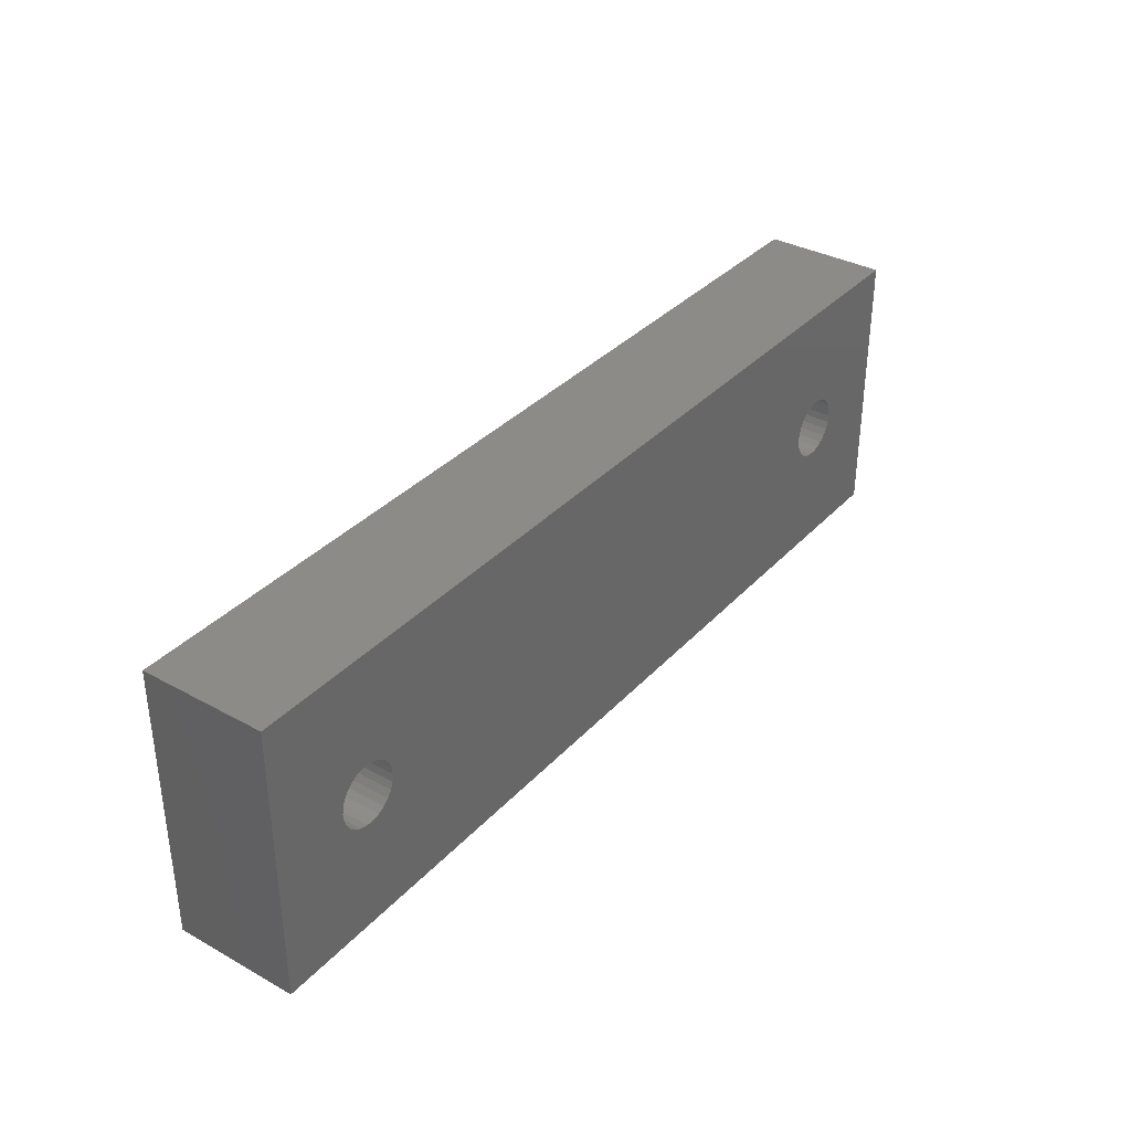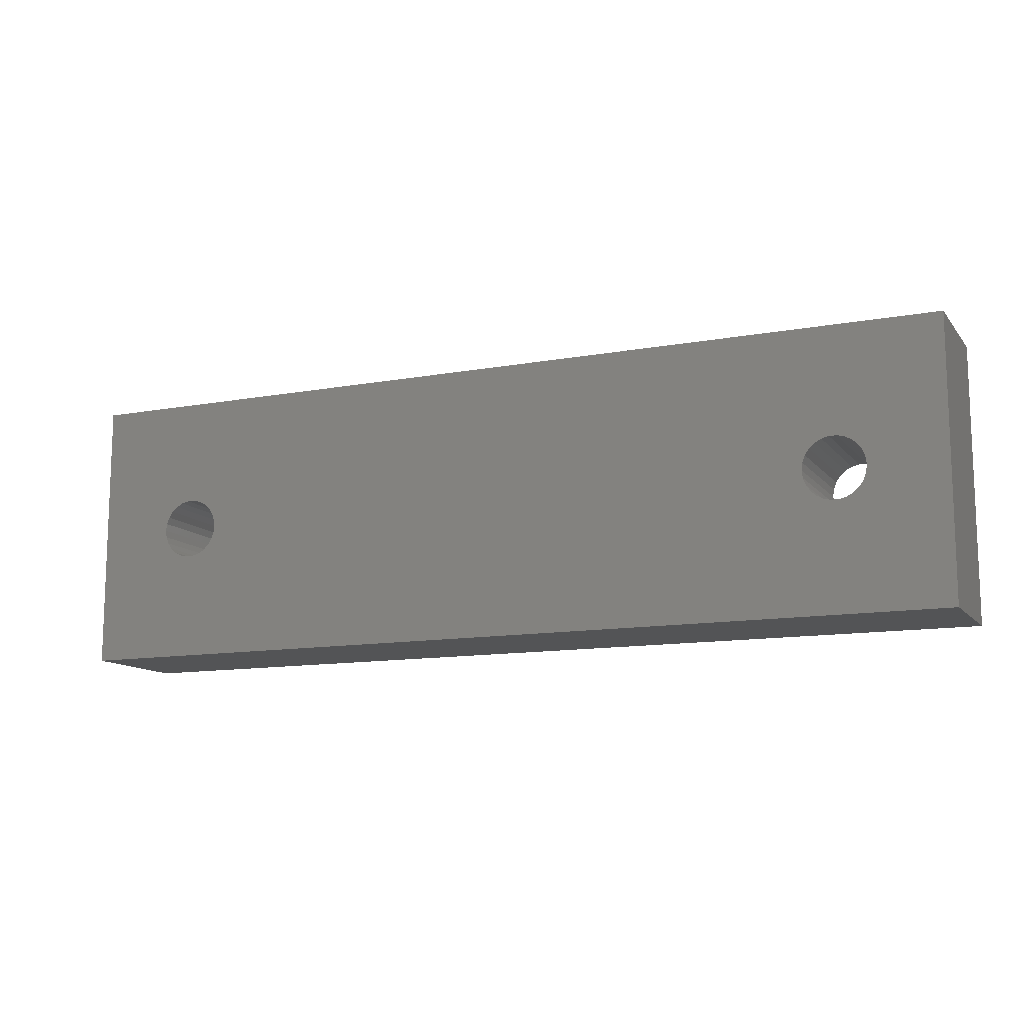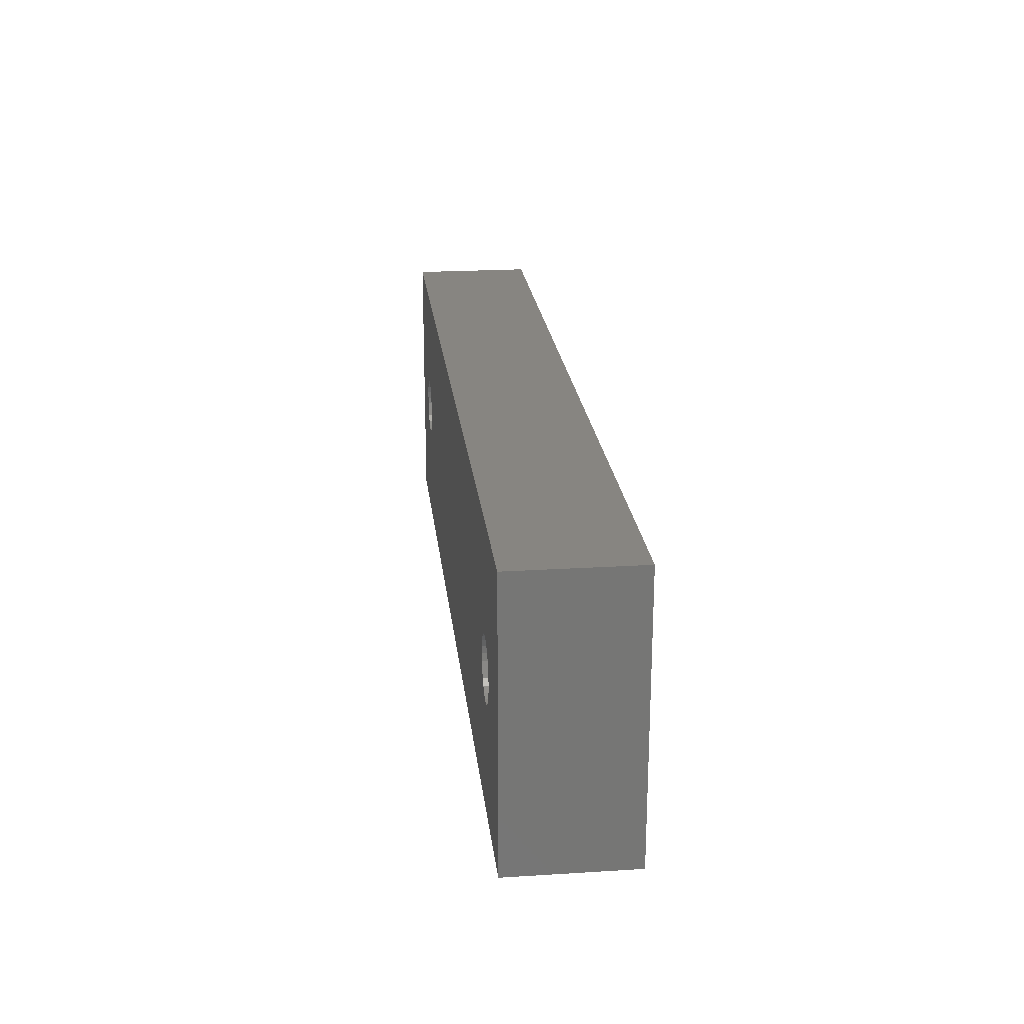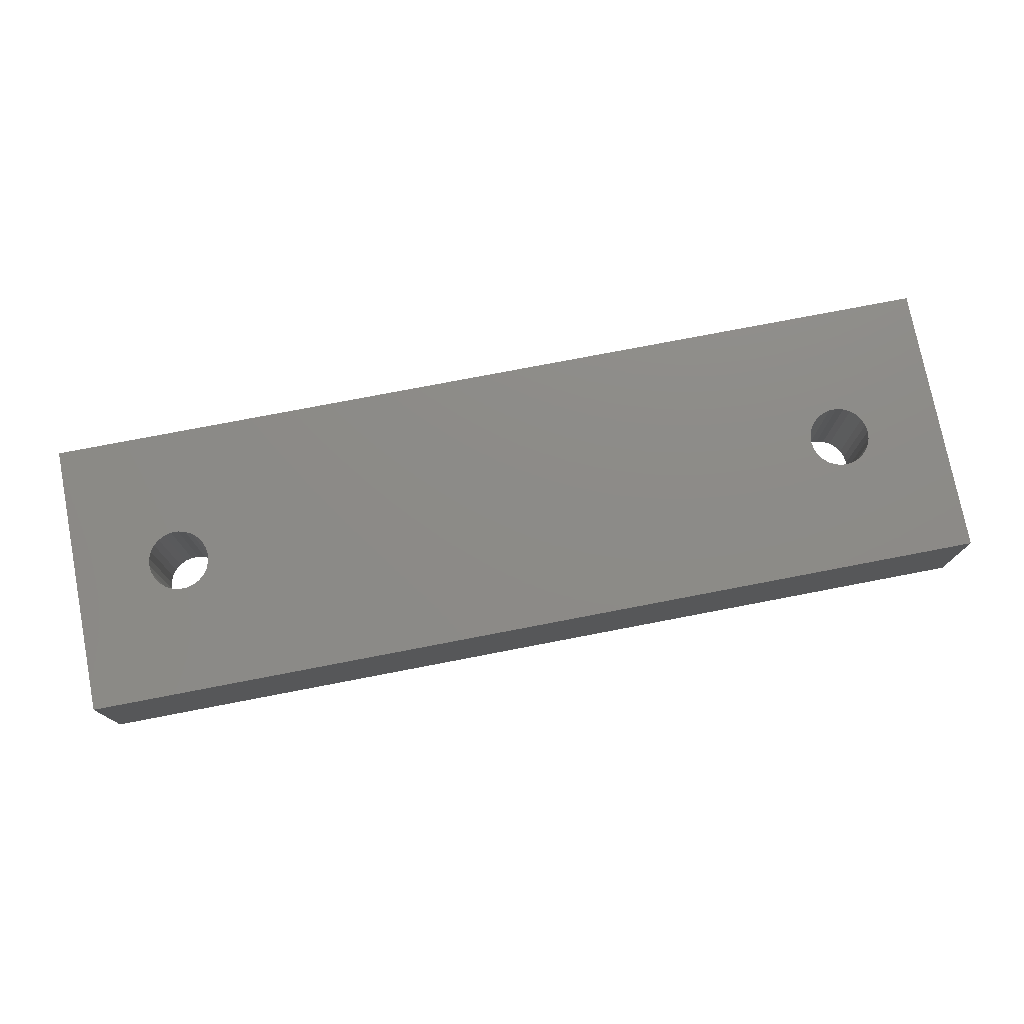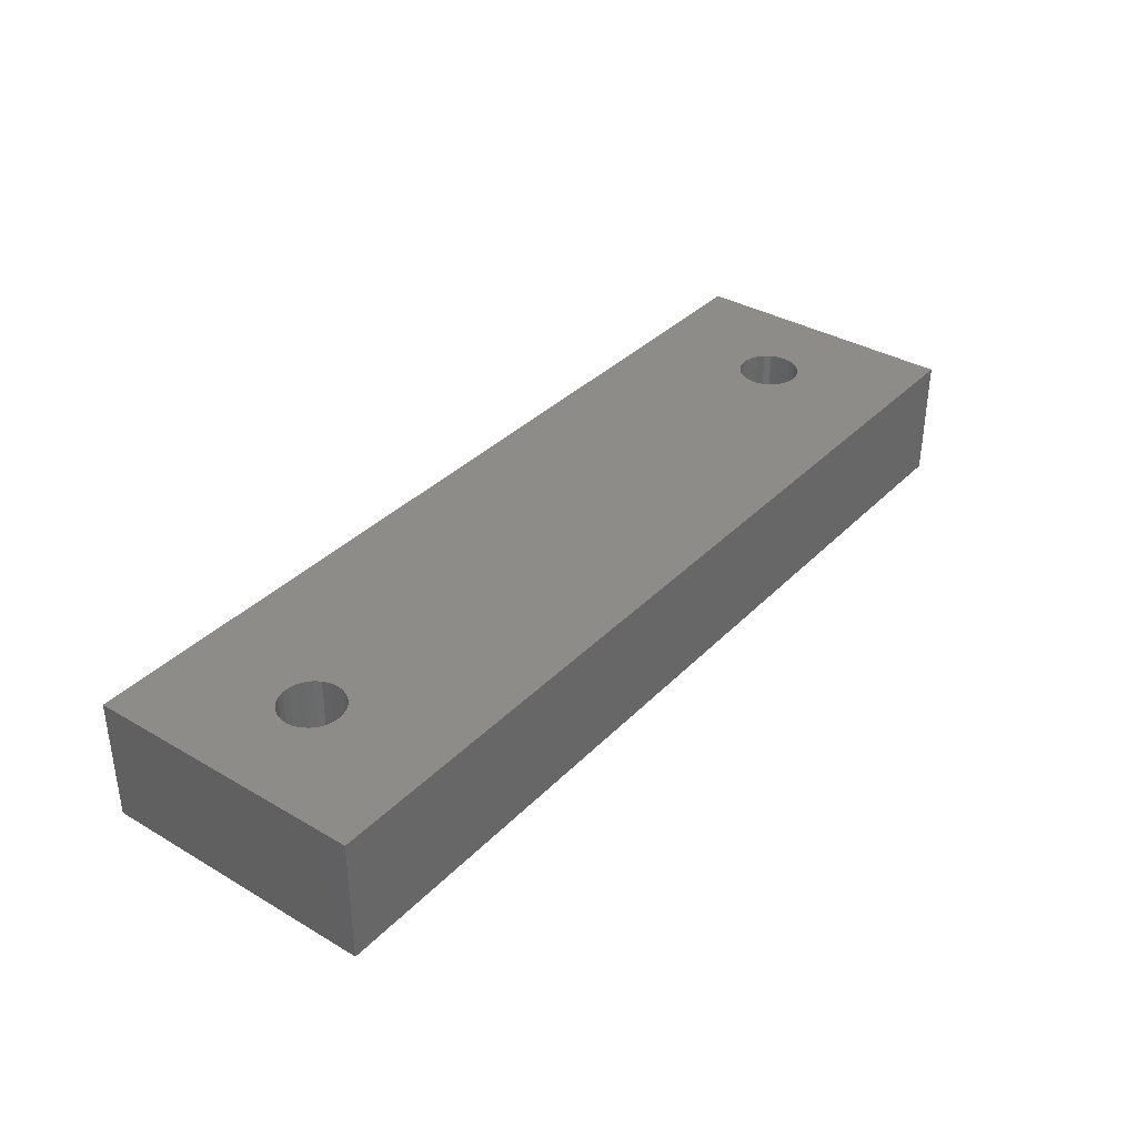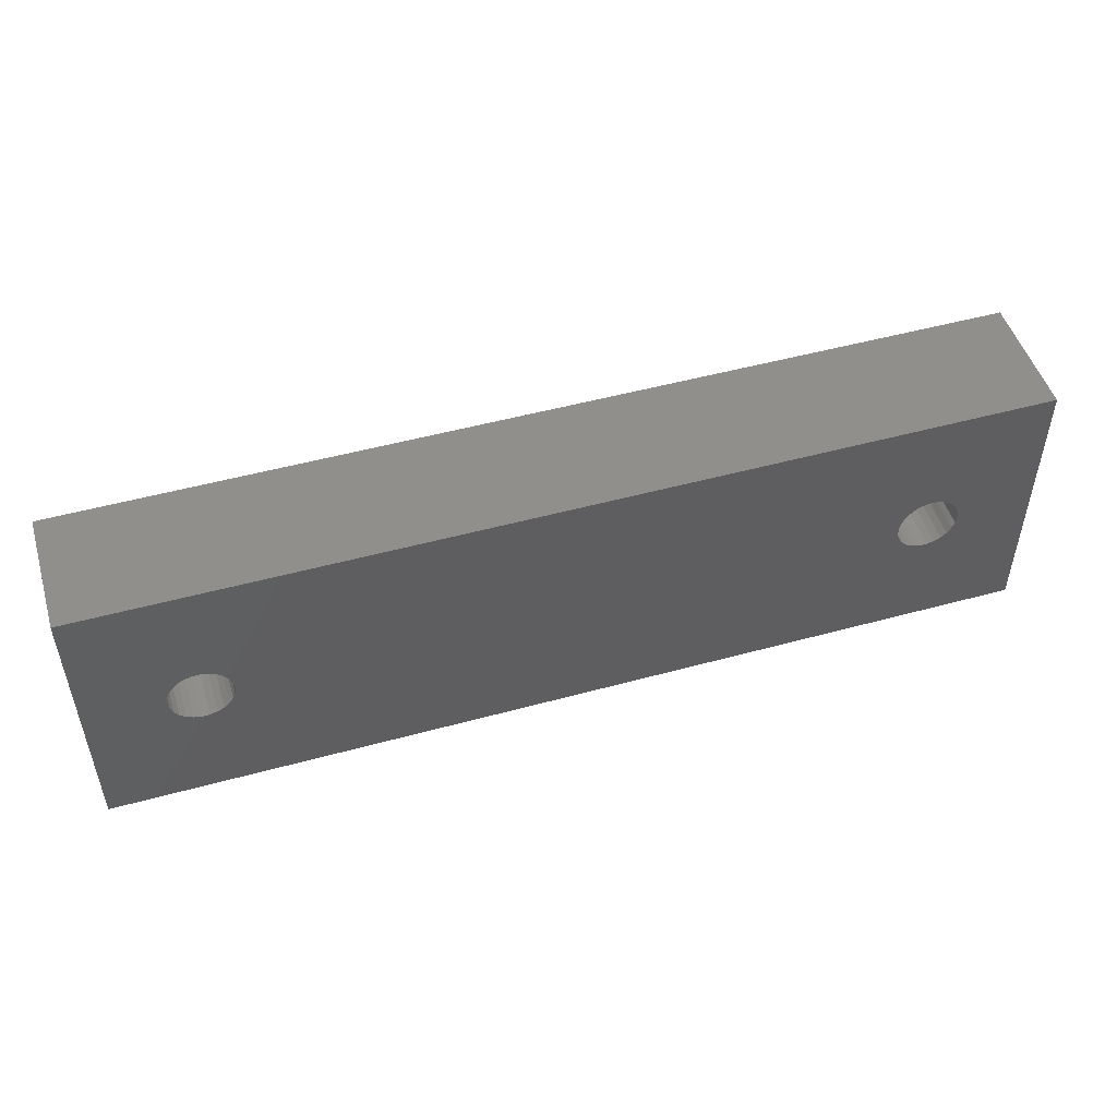
<metadata>
{"format":"stl","ext":"stl","renderer":"f3d","projection":"perspective","resolution":1024,"background":"white","views":[{"elev":35.1,"azim":126.2,"up":"+Y"},{"elev":-12.1,"azim":23.6,"up":"+Y"},{"elev":22.0,"azim":83.8,"up":"+Y"},{"elev":76.1,"azim":-10.9,"up":"+Z"},{"elev":35.8,"azim":127.6,"up":"+Z"},{"elev":49.9,"azim":-16.8,"up":"+Y"}]}
</metadata>
<code>
# stl→obj: 168 verts, 340 faces
v 0.9063 -0.3317 -0.01587
v -0.9984 -0.3317 0.09524
v -0.9984 -0.3317 -0.01587
v 0.9063 -0.3317 0.09524
v -0.9984 0.2397 0.09524
v -0.9984 0.2397 -0.01587
v 0.9063 0.2397 -0.01587
v 0.9063 0.2397 0.09524
v -0.9984 -0.3317 -0.1587
v 0.9063 -0.3317 -0.1587
v -0.8123 -0.09828 0.09524
v -0.8237 -0.08813 0.09524
v -0.8324 -0.07554 0.09524
v -0.7987 -0.1054 0.09524
v -0.8378 -0.06123 0.09524
v -0.7838 -0.1091 0.09524
v -0.8397 -0.04603 0.09524
v -0.7685 -0.1091 0.09524
v -0.7537 -0.1054 0.09524
v -0.7401 -0.09828 0.09524
v -0.7987 0.01333 0.09524
v -0.7838 0.017 0.09524
v -0.8123 0.006221 0.09524
v -0.8237 -0.003929 0.09524
v -0.8324 -0.01653 0.09524
v -0.8378 -0.03084 0.09524
v -0.7685 0.017 0.09524
v -0.7537 0.01333 0.09524
v -0.7401 0.006221 0.09524
v 0.6481 -0.09828 0.09524
v -0.7287 -0.08813 0.09524
v 0.6366 -0.08813 0.09524
v 0.6279 -0.07554 0.09524
v -0.72 -0.07554 0.09524
v 0.6225 -0.06123 0.09524
v -0.7145 -0.06123 0.09524
v 0.6206 -0.04603 0.09524
v -0.7127 -0.04603 0.09524
v 0.6616 -0.1054 0.09524
v 0.6765 -0.1091 0.09524
v 0.6918 -0.1091 0.09524
v 0.6225 -0.03084 0.09524
v -0.7145 -0.03084 0.09524
v 0.7066 -0.1054 0.09524
v 0.6279 -0.01653 0.09524
v -0.72 -0.01653 0.09524
v 0.7202 -0.09828 0.09524
v 0.6366 -0.003929 0.09524
v -0.7287 -0.003929 0.09524
v 0.7317 -0.08813 0.09524
v 0.6481 0.006221 0.09524
v 0.7403 -0.07554 0.09524
v 0.7458 -0.06123 0.09524
v 0.7476 -0.04603 0.09524
v 0.7458 -0.03084 0.09524
v 0.7403 -0.01653 0.09524
v 0.7317 -0.003929 0.09524
v 0.7202 0.006221 0.09524
v 0.7066 0.01333 0.09524
v 0.6918 0.017 0.09524
v 0.6765 0.017 0.09524
v 0.6616 0.01333 0.09524
v -0.9984 0.2397 -0.1587
v 0.9063 0.2397 -0.1587
v -0.8123 -0.09828 -0.1587
v -0.8237 -0.08813 -0.1587
v -0.8324 -0.07554 -0.1587
v -0.7987 -0.1054 -0.1587
v -0.8378 -0.06123 -0.1587
v -0.7838 -0.1091 -0.1587
v -0.8397 -0.04603 -0.1587
v -0.7685 -0.1091 -0.1587
v -0.7537 -0.1054 -0.1587
v -0.7401 -0.09828 -0.1587
v -0.7838 0.017 -0.1587
v -0.7987 0.01333 -0.1587
v -0.8123 0.006221 -0.1587
v -0.8237 -0.003929 -0.1587
v -0.8324 -0.01653 -0.1587
v -0.8378 -0.03084 -0.1587
v -0.7685 0.017 -0.1587
v -0.7537 0.01333 -0.1587
v -0.7401 0.006221 -0.1587
v 0.6481 -0.09828 -0.1587
v -0.7287 -0.08813 -0.1587
v 0.6366 -0.08813 -0.1587
v 0.6279 -0.07554 -0.1587
v -0.72 -0.07554 -0.1587
v 0.6225 -0.06123 -0.1587
v -0.7145 -0.06123 -0.1587
v 0.6206 -0.04603 -0.1587
v -0.7127 -0.04603 -0.1587
v 0.6616 -0.1054 -0.1587
v 0.6765 -0.1091 -0.1587
v 0.6918 -0.1091 -0.1587
v 0.6225 -0.03084 -0.1587
v -0.7145 -0.03084 -0.1587
v 0.7066 -0.1054 -0.1587
v 0.6279 -0.01653 -0.1587
v -0.72 -0.01653 -0.1587
v 0.7202 -0.09828 -0.1587
v 0.6366 -0.003929 -0.1587
v -0.7287 -0.003929 -0.1587
v 0.7317 -0.08813 -0.1587
v 0.6481 0.006221 -0.1587
v 0.7403 -0.07554 -0.1587
v 0.7458 -0.06123 -0.1587
v 0.7476 -0.04603 -0.1587
v 0.7458 -0.03084 -0.1587
v 0.7403 -0.01653 -0.1587
v 0.7317 -0.003929 -0.1587
v 0.7202 0.006221 -0.1587
v 0.7066 0.01333 -0.1587
v 0.6918 0.017 -0.1587
v 0.6765 0.017 -0.1587
v 0.6616 0.01333 -0.1587
v -0.7145 -0.03084 -0.01587
v -0.7127 -0.04603 -0.01587
v -0.72 -0.01653 -0.01587
v -0.7287 -0.003929 -0.01587
v -0.7401 0.006221 -0.01587
v -0.7537 0.01333 -0.01587
v -0.7685 0.017 -0.01587
v -0.7838 0.017 -0.01587
v -0.7987 0.01333 -0.01587
v -0.8123 0.006221 -0.01587
v -0.8237 -0.003929 -0.01587
v -0.8324 -0.01653 -0.01587
v -0.8378 -0.03084 -0.01587
v -0.8397 -0.04603 -0.01587
v -0.8378 -0.06123 -0.01587
v -0.8324 -0.07554 -0.01587
v -0.8237 -0.08813 -0.01587
v -0.8123 -0.09828 -0.01587
v -0.7987 -0.1054 -0.01587
v -0.7838 -0.1091 -0.01587
v -0.7685 -0.1091 -0.01587
v -0.7537 -0.1054 -0.01587
v -0.7401 -0.09828 -0.01587
v -0.7287 -0.08813 -0.01587
v -0.72 -0.07554 -0.01587
v -0.7145 -0.06123 -0.01587
v 0.7458 -0.03084 -0.01587
v 0.7476 -0.04603 -0.01587
v 0.7403 -0.01653 -0.01587
v 0.7317 -0.003929 -0.01587
v 0.7202 0.006221 -0.01587
v 0.7066 0.01333 -0.01587
v 0.6918 0.017 -0.01587
v 0.6765 0.017 -0.01587
v 0.6616 0.01333 -0.01587
v 0.6481 0.006221 -0.01587
v 0.6366 -0.003929 -0.01587
v 0.6279 -0.01653 -0.01587
v 0.6225 -0.03084 -0.01587
v 0.6206 -0.04603 -0.01587
v 0.6225 -0.06123 -0.01587
v 0.6279 -0.07554 -0.01587
v 0.6366 -0.08813 -0.01587
v 0.6481 -0.09828 -0.01587
v 0.6616 -0.1054 -0.01587
v 0.6765 -0.1091 -0.01587
v 0.6918 -0.1091 -0.01587
v 0.7066 -0.1054 -0.01587
v 0.7202 -0.09828 -0.01587
v 0.7317 -0.08813 -0.01587
v 0.7403 -0.07554 -0.01587
v 0.7458 -0.06123 -0.01587
f 1 2 3
f 1 4 2
f 3 5 6
f 3 2 5
f 7 4 1
f 7 8 4
f 1 3 9
f 1 9 10
f 11 12 2
f 13 2 12
f 14 11 2
f 15 2 13
f 16 14 2
f 17 2 15
f 18 16 2
f 19 18 2
f 20 19 2
f 5 21 22
f 5 23 21
f 5 24 23
f 5 25 24
f 5 26 25
f 5 17 26
f 5 2 17
f 27 5 22
f 28 5 27
f 29 5 28
f 30 31 20
f 30 32 31
f 33 34 31
f 33 31 32
f 35 36 34
f 35 34 33
f 37 36 35
f 37 38 36
f 4 30 20
f 4 39 30
f 4 40 39
f 4 20 2
f 41 40 4
f 42 43 38
f 42 38 37
f 44 41 4
f 45 46 43
f 45 43 42
f 47 44 4
f 48 49 46
f 48 46 45
f 50 47 4
f 51 29 49
f 51 49 48
f 52 50 4
f 53 52 4
f 54 53 4
f 8 55 54
f 8 56 55
f 8 57 56
f 8 58 57
f 8 59 58
f 8 60 59
f 8 61 60
f 8 62 61
f 8 51 62
f 8 54 4
f 8 5 29
f 8 29 51
f 6 8 7
f 6 5 8
f 3 6 63
f 3 63 9
f 7 1 10
f 7 10 64
f 65 9 66
f 67 66 9
f 68 9 65
f 69 67 9
f 70 9 68
f 71 69 9
f 72 9 70
f 73 9 72
f 74 9 73
f 63 75 76
f 63 76 77
f 63 77 78
f 63 78 79
f 63 79 80
f 63 80 71
f 63 71 9
f 81 75 63
f 82 81 63
f 83 82 63
f 84 74 85
f 84 85 86
f 87 85 88
f 87 86 85
f 89 88 90
f 89 87 88
f 91 89 90
f 91 90 92
f 10 74 84
f 10 84 93
f 10 93 94
f 10 9 74
f 95 10 94
f 96 92 97
f 96 91 92
f 98 10 95
f 99 97 100
f 99 96 97
f 101 10 98
f 102 100 103
f 102 99 100
f 104 10 101
f 105 103 83
f 105 102 103
f 106 10 104
f 107 10 106
f 108 10 107
f 64 108 109
f 64 109 110
f 64 110 111
f 64 111 112
f 64 112 113
f 64 113 114
f 64 114 115
f 64 115 116
f 64 116 105
f 64 10 108
f 64 83 63
f 64 105 83
f 117 118 38
f 117 38 43
f 119 43 46
f 119 117 43
f 120 46 49
f 120 119 46
f 121 49 29
f 121 120 49
f 122 29 28
f 122 121 29
f 123 28 27
f 123 122 28
f 124 27 22
f 124 123 27
f 125 22 21
f 125 124 22
f 126 21 23
f 126 125 21
f 127 23 24
f 127 126 23
f 128 127 24
f 128 24 25
f 129 128 25
f 129 25 26
f 130 129 26
f 130 26 17
f 131 17 15
f 131 130 17
f 132 131 15
f 132 15 13
f 133 13 12
f 133 132 13
f 134 12 11
f 134 133 12
f 135 11 14
f 135 134 11
f 136 14 16
f 136 135 14
f 137 16 18
f 137 136 16
f 138 18 19
f 138 137 18
f 139 19 20
f 139 138 19
f 140 20 31
f 140 139 20
f 141 31 34
f 141 140 31
f 142 34 36
f 142 141 34
f 118 36 38
f 118 142 36
f 143 144 54
f 143 54 55
f 145 55 56
f 145 143 55
f 146 56 57
f 146 145 56
f 147 57 58
f 147 146 57
f 148 58 59
f 148 147 58
f 149 59 60
f 149 148 59
f 150 60 61
f 150 149 60
f 151 61 62
f 151 150 61
f 152 62 51
f 152 151 62
f 153 51 48
f 153 152 51
f 154 153 48
f 154 48 45
f 155 154 45
f 155 45 42
f 156 155 42
f 156 42 37
f 157 37 35
f 157 156 37
f 158 157 35
f 158 35 33
f 159 33 32
f 159 158 33
f 160 32 30
f 160 159 32
f 161 30 39
f 161 160 30
f 162 39 40
f 162 161 39
f 163 40 41
f 163 162 40
f 164 41 44
f 164 163 41
f 165 44 47
f 165 164 44
f 166 47 50
f 166 165 47
f 167 50 52
f 167 166 50
f 168 52 53
f 168 167 52
f 144 53 54
f 144 168 53
f 6 7 64
f 6 64 63
f 117 92 118
f 117 97 92
f 119 100 97
f 119 97 117
f 120 103 100
f 120 100 119
f 121 83 103
f 121 103 120
f 122 82 83
f 122 83 121
f 123 81 82
f 123 82 122
f 124 75 81
f 124 81 123
f 125 76 75
f 125 75 124
f 126 77 76
f 126 76 125
f 127 78 77
f 127 77 126
f 128 78 127
f 128 79 78
f 128 80 79
f 129 80 128
f 130 80 129
f 130 71 80
f 130 69 71
f 131 69 130
f 132 67 69
f 132 69 131
f 133 66 67
f 133 65 66
f 133 67 132
f 134 65 133
f 135 68 65
f 135 65 134
f 136 70 68
f 136 72 70
f 136 68 135
f 137 72 136
f 138 73 72
f 138 72 137
f 139 74 73
f 139 73 138
f 140 85 74
f 140 74 139
f 141 88 85
f 141 85 140
f 142 90 88
f 142 88 141
f 118 92 90
f 118 90 142
f 143 108 144
f 143 109 108
f 145 110 109
f 145 109 143
f 146 111 110
f 146 110 145
f 147 112 111
f 147 111 146
f 148 113 112
f 148 112 147
f 149 114 113
f 149 113 148
f 150 115 114
f 150 114 149
f 151 116 115
f 151 115 150
f 152 105 116
f 152 116 151
f 153 102 105
f 153 105 152
f 154 102 153
f 154 99 102
f 154 96 99
f 155 96 154
f 156 96 155
f 156 91 96
f 156 89 91
f 157 89 156
f 158 87 89
f 158 89 157
f 159 86 87
f 159 84 86
f 159 87 158
f 160 84 159
f 161 93 84
f 161 84 160
f 162 94 93
f 162 95 94
f 162 93 161
f 163 95 162
f 164 98 95
f 164 95 163
f 165 101 98
f 165 98 164
f 166 104 101
f 166 101 165
f 167 106 104
f 167 104 166
f 168 107 106
f 168 106 167
f 144 108 107
f 144 107 168

</code>
